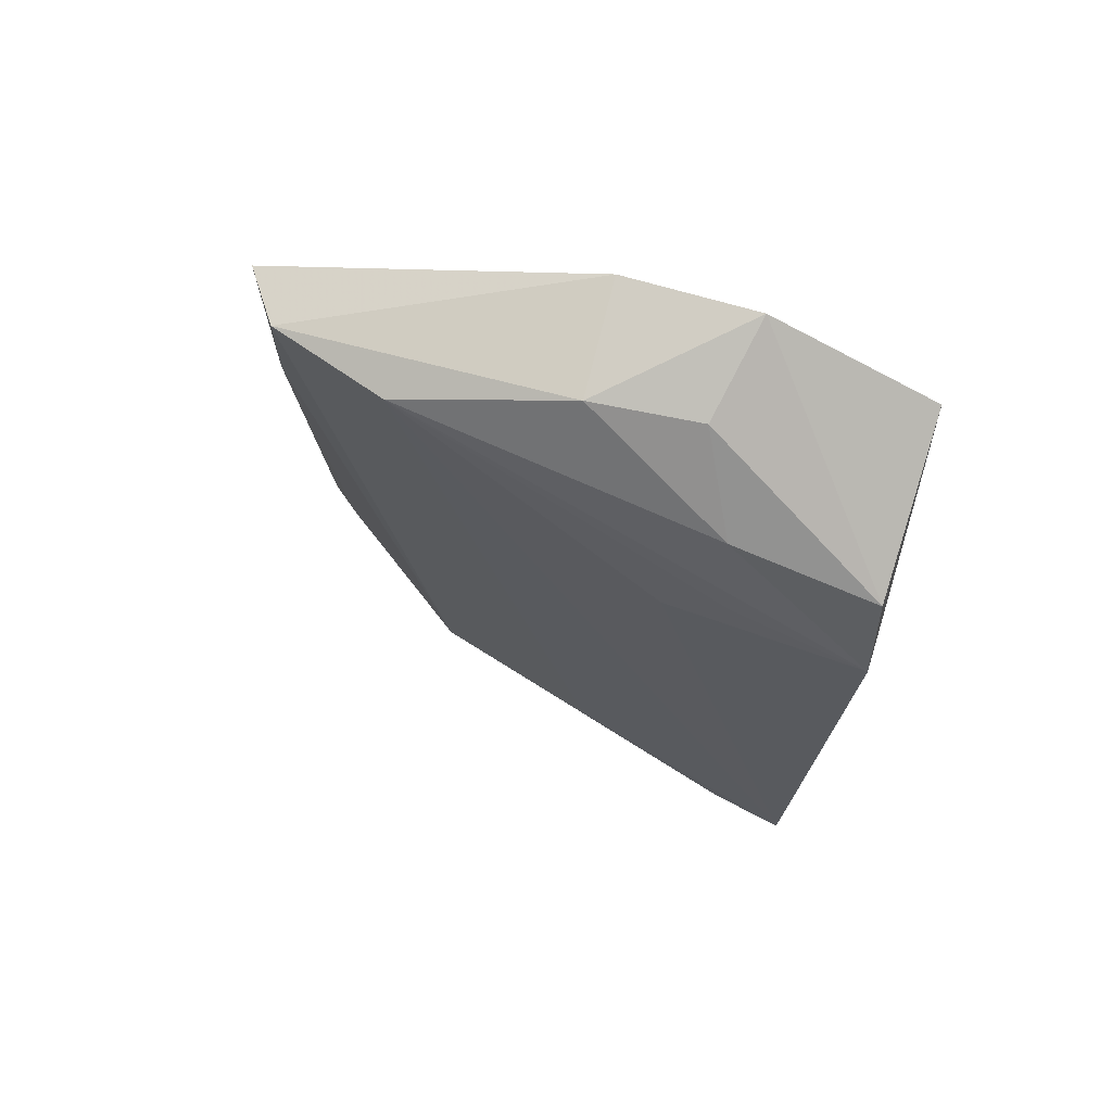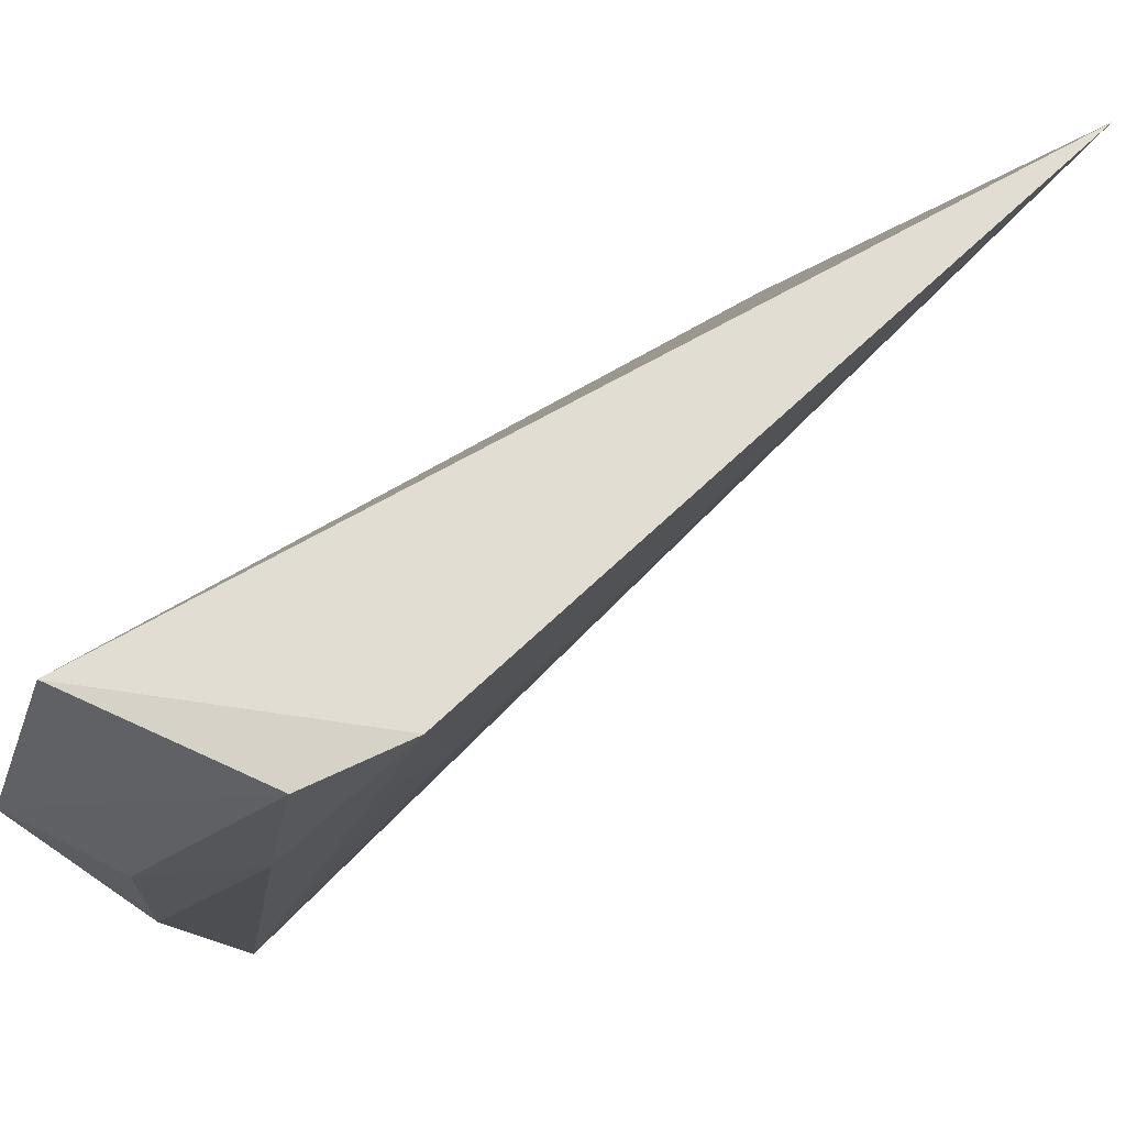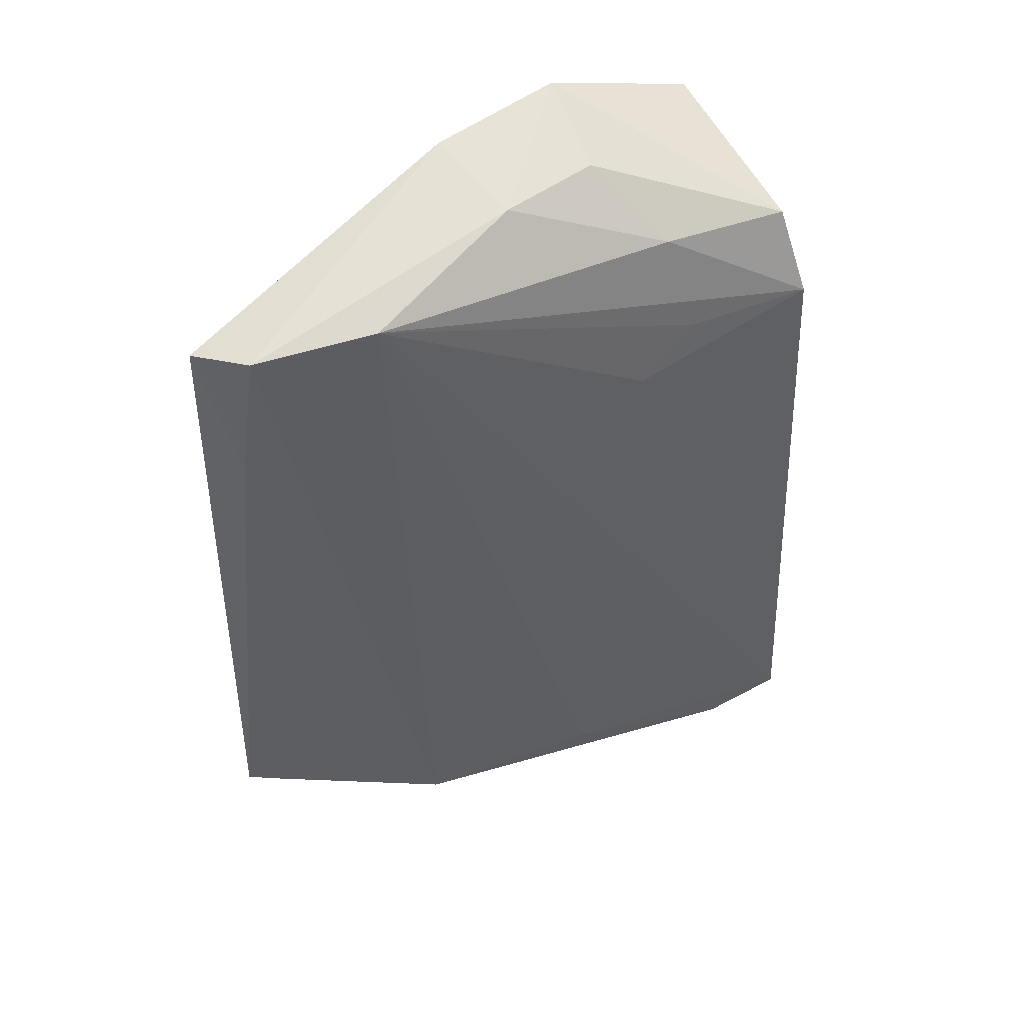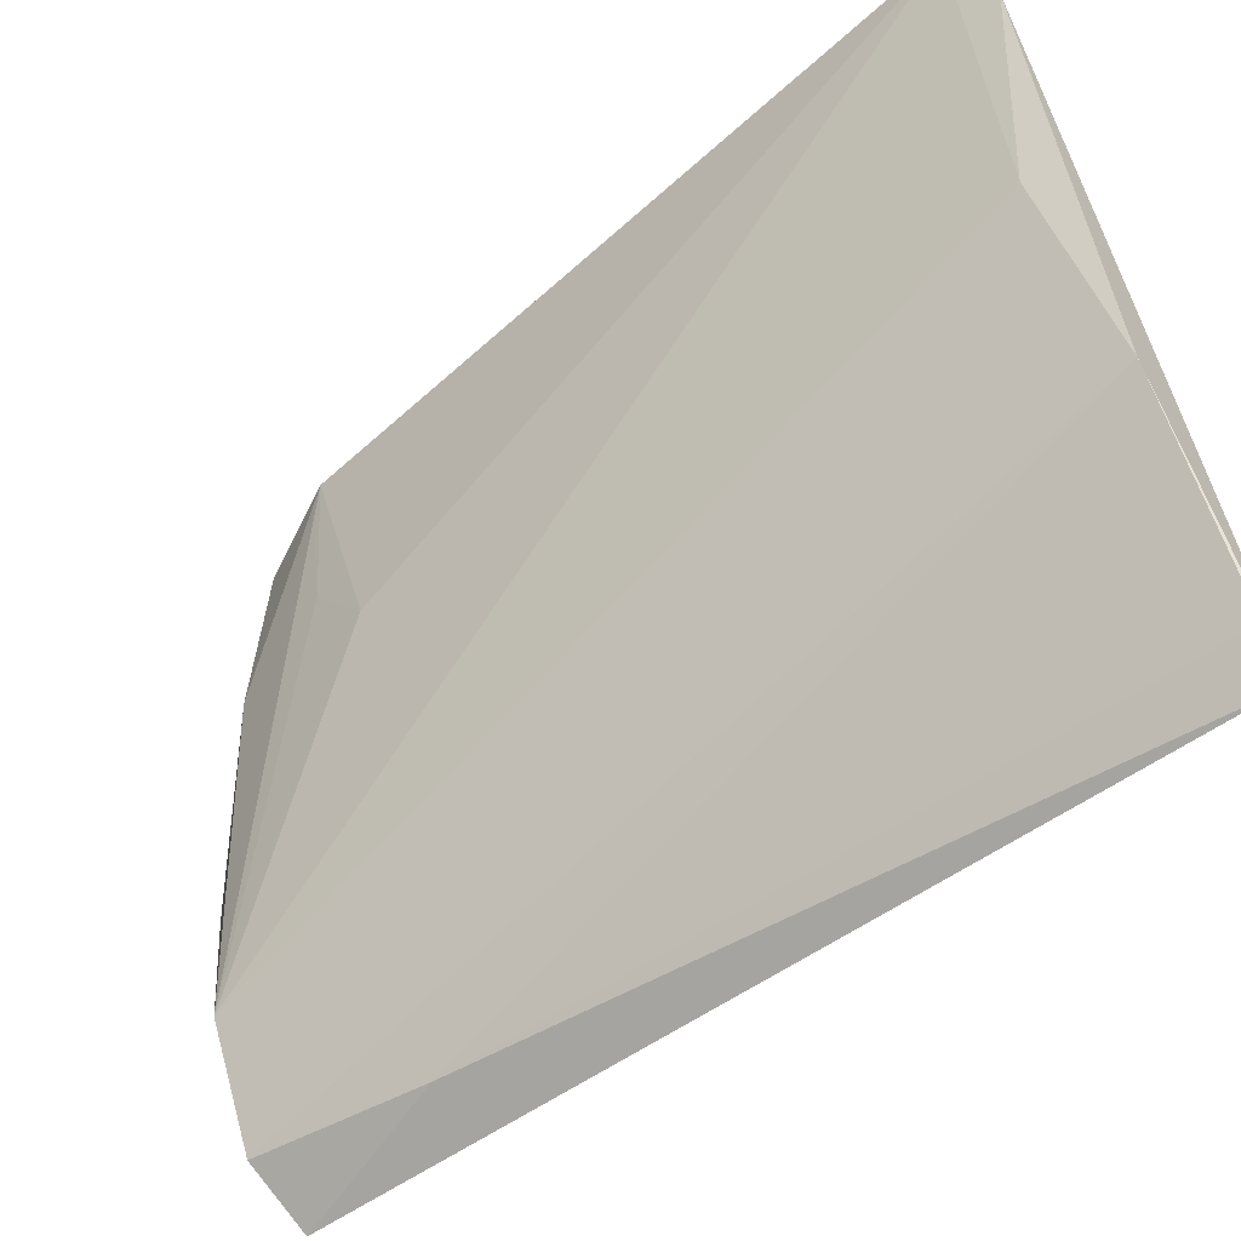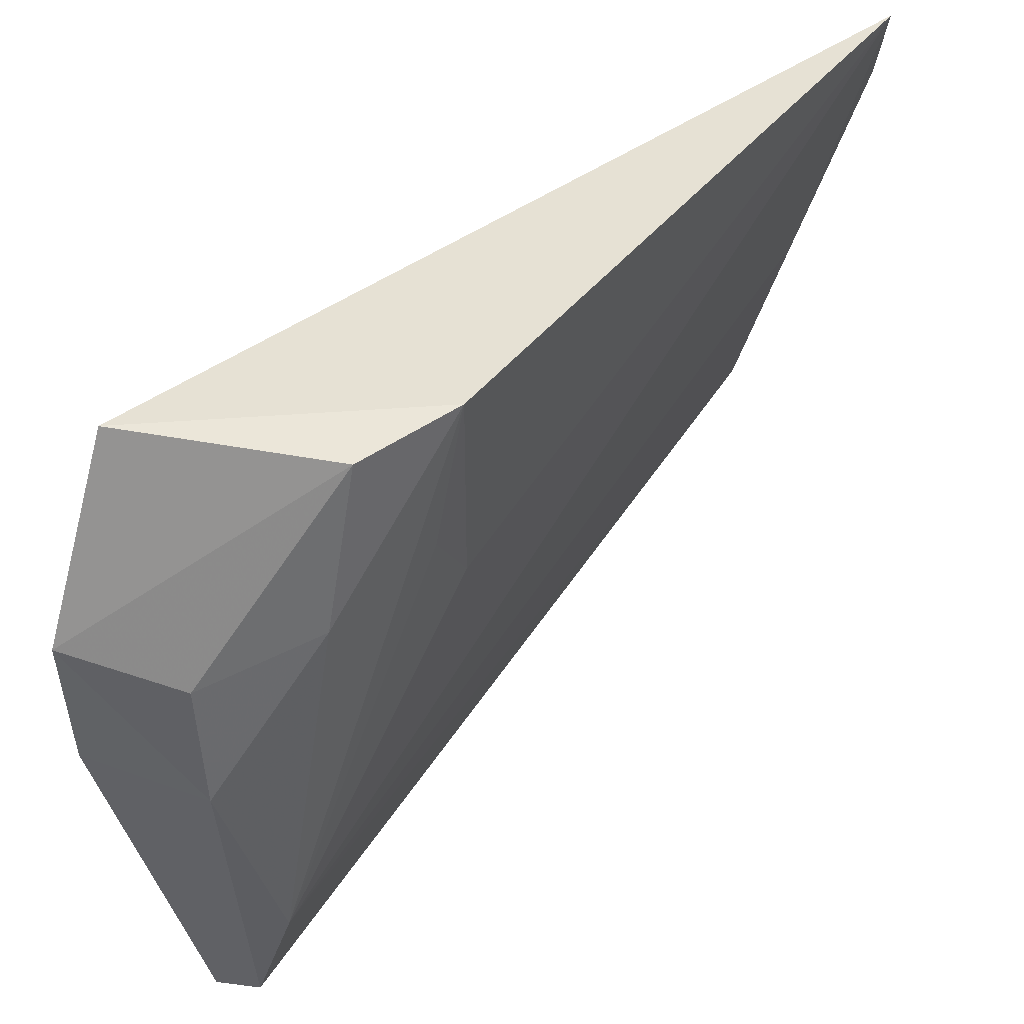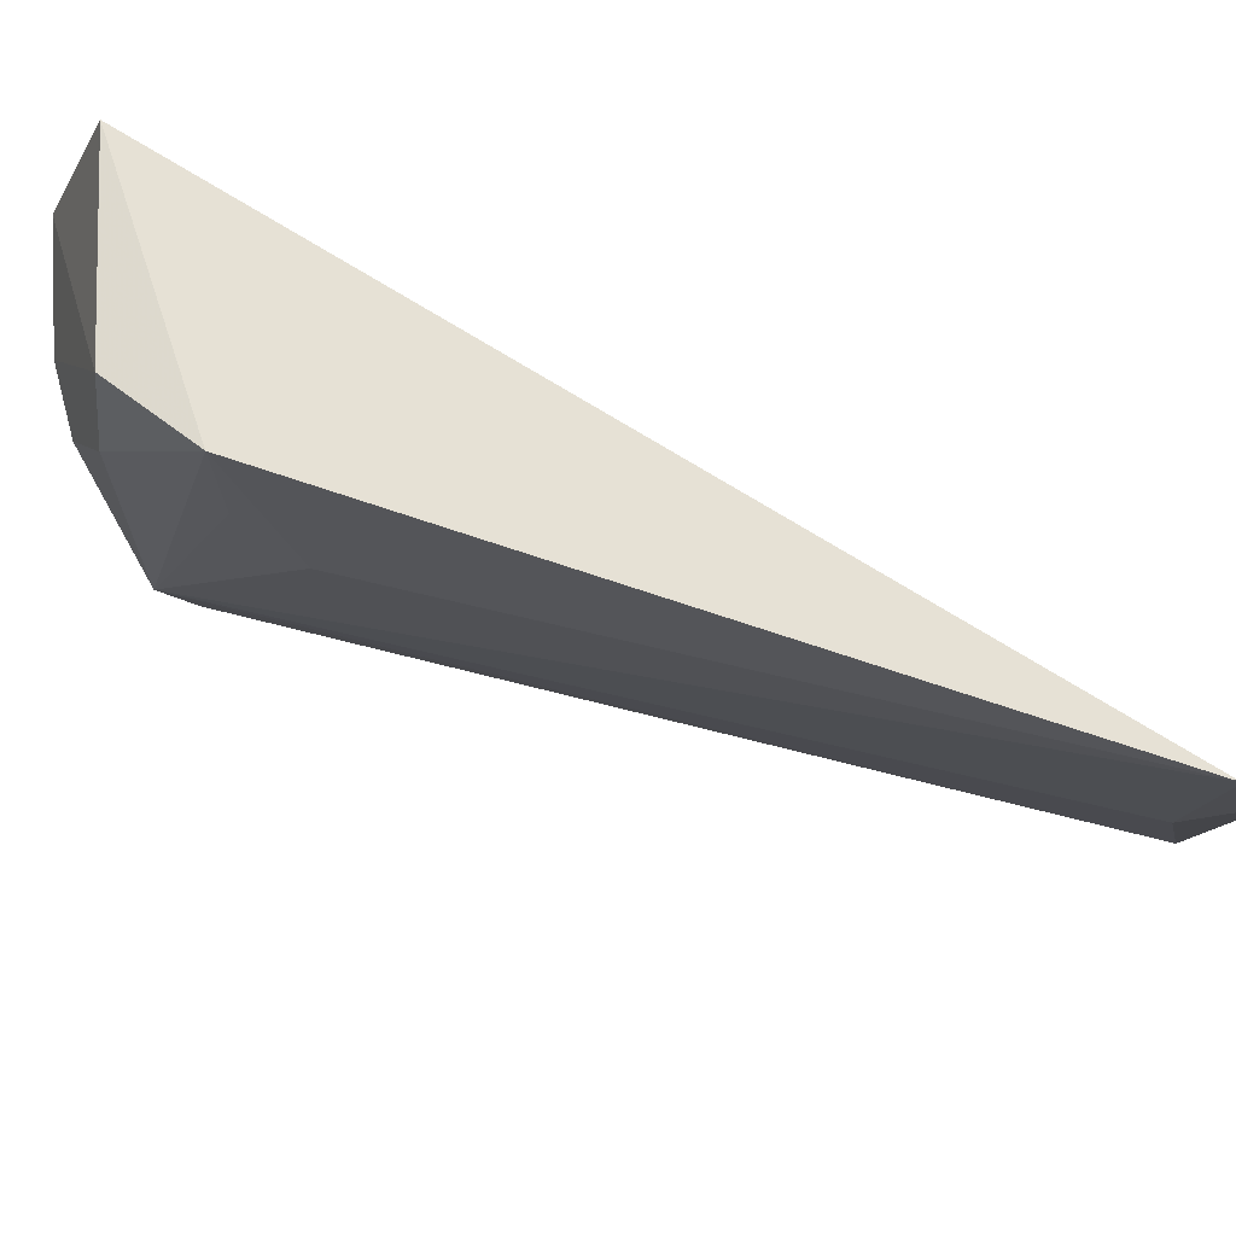
<metadata>
{"format":"obj","ext":"obj","renderer":"f3d","projection":"perspective","resolution":1024,"background":"white","views":[{"elev":74.8,"azim":-74.7,"up":"+Y"},{"elev":69.3,"azim":-138.1,"up":"+Z"},{"elev":49.6,"azim":-125.8,"up":"+Y"},{"elev":-56.9,"azim":-51.1,"up":"+Z"},{"elev":40.9,"azim":-151.1,"up":"+Z"},{"elev":66.0,"azim":-75.4,"up":"+Z"}]}
</metadata>
<code>
v -0.1209 0.09218 0.06918
v -0.1207 0.038 0.02587
v -0.1193 0.09533 0.04861
v -0.1226 0.09037 0.02647
v -0.1391 0.03794 0.06912
v -0.132 0.09013 0.05901
v -0.1303 0.03717 0.03877
v -0.1199 0.09675 0.05775
v -0.1355 0.0826 0.06945
v -0.1292 0.09166 0.03696
v -0.1252 0.08057 0.02789
v -0.1377 0.03601 0.06379
v -0.1329 0.08846 0.06888
v -0.1339 0.0798 0.0559
v -0.1272 0.0948 0.04875
v -0.1226 0.038 0.02812
v -0.1263 0.09104 0.02893
v -0.1344 0.03872 0.0515
v -0.1341 0.08313 0.06024
v -0.1266 0.09468 0.05614
f 1 2 3
f 3 2 4
f 5 2 1
f 8 1 3
f 9 5 1
f 10 9 6
f 11 4 2
f 12 7 2
f 12 2 5
f 13 1 8
f 13 9 1
f 13 6 9
f 14 10 5
f 14 5 9
f 15 10 6
f 15 8 3
f 16 11 2
f 16 2 7
f 16 7 11
f 17 4 11
f 17 10 15
f 17 15 3
f 17 3 4
f 17 11 7
f 17 7 10
f 18 10 7
f 18 7 12
f 18 12 5
f 18 5 10
f 19 14 9
f 19 9 10
f 19 10 14
f 20 13 8
f 20 8 15
f 20 15 6
f 20 6 13

</code>
